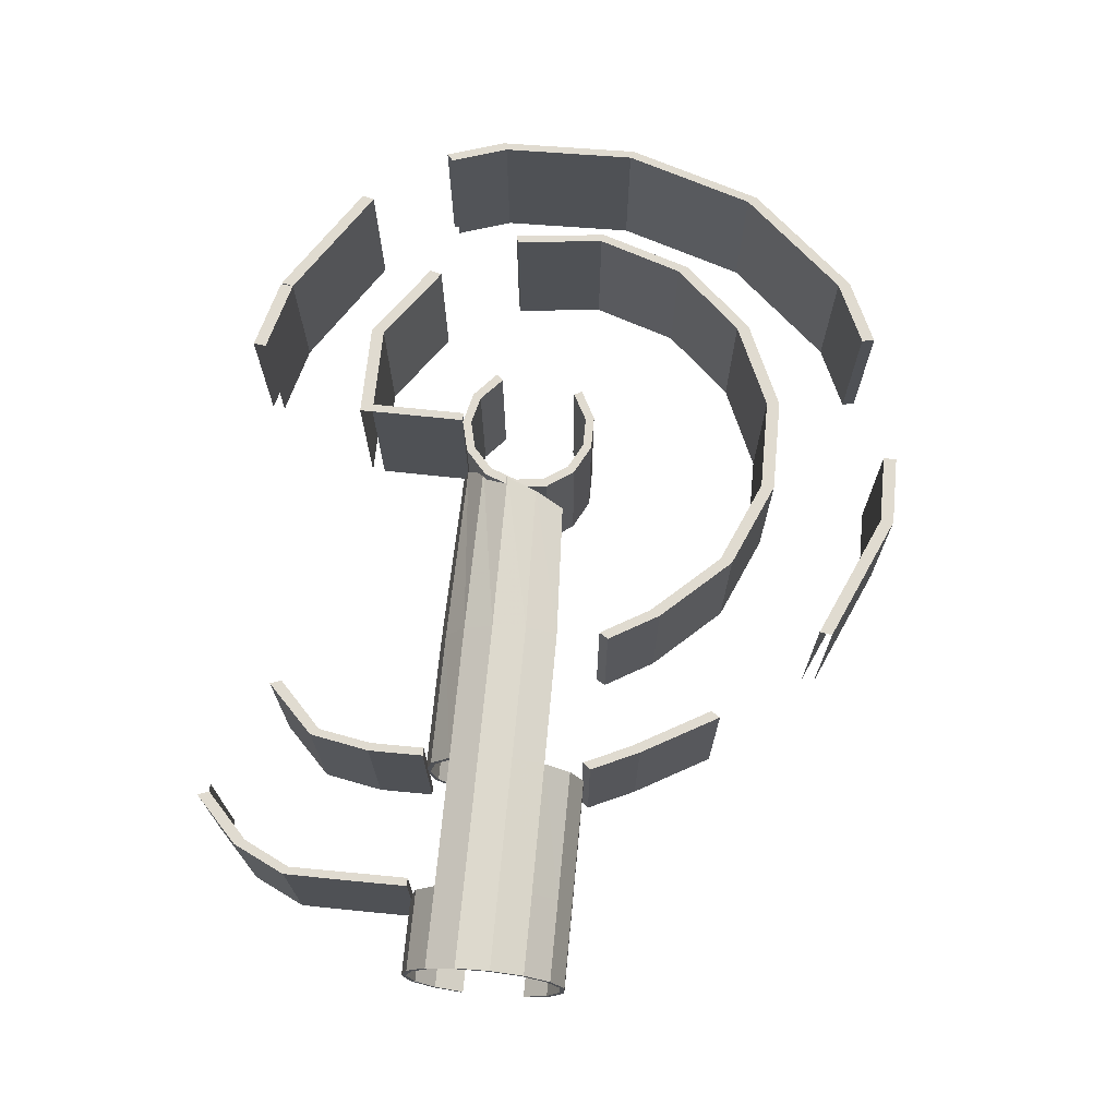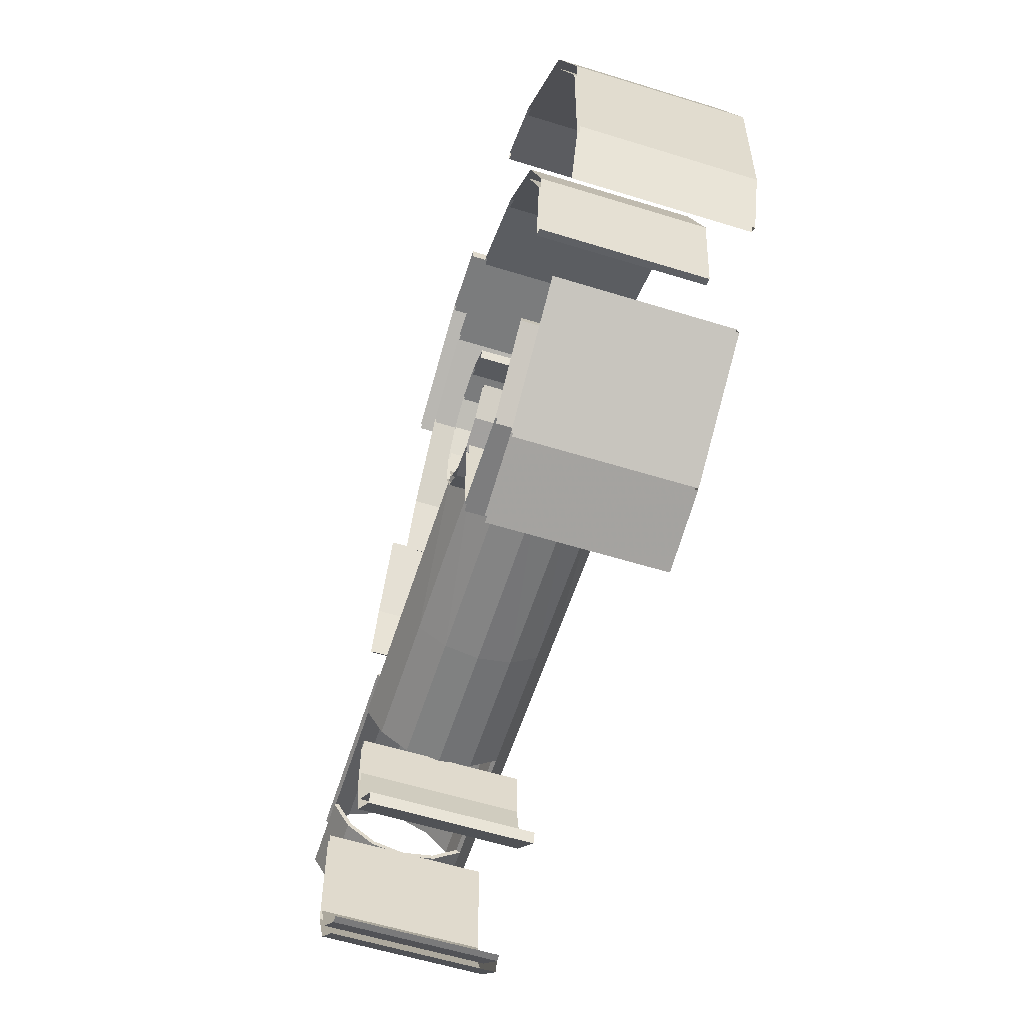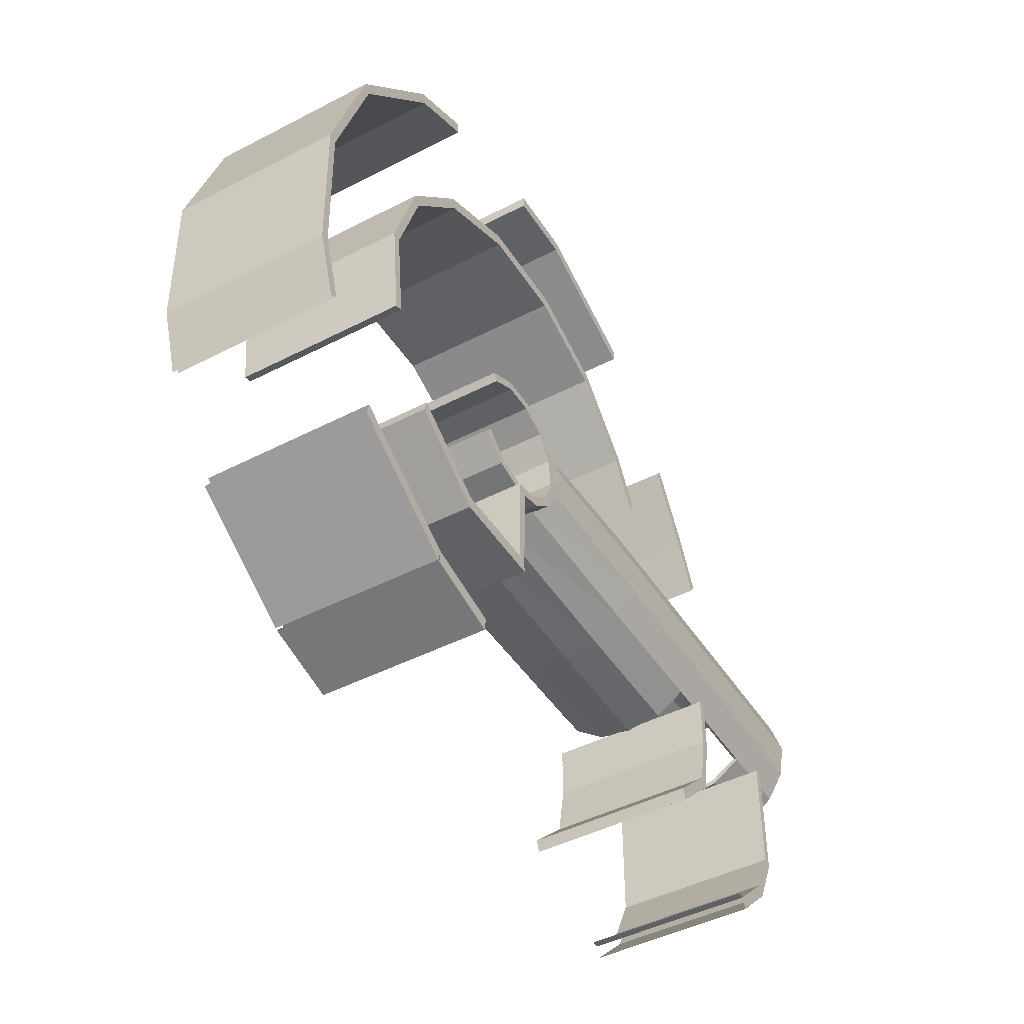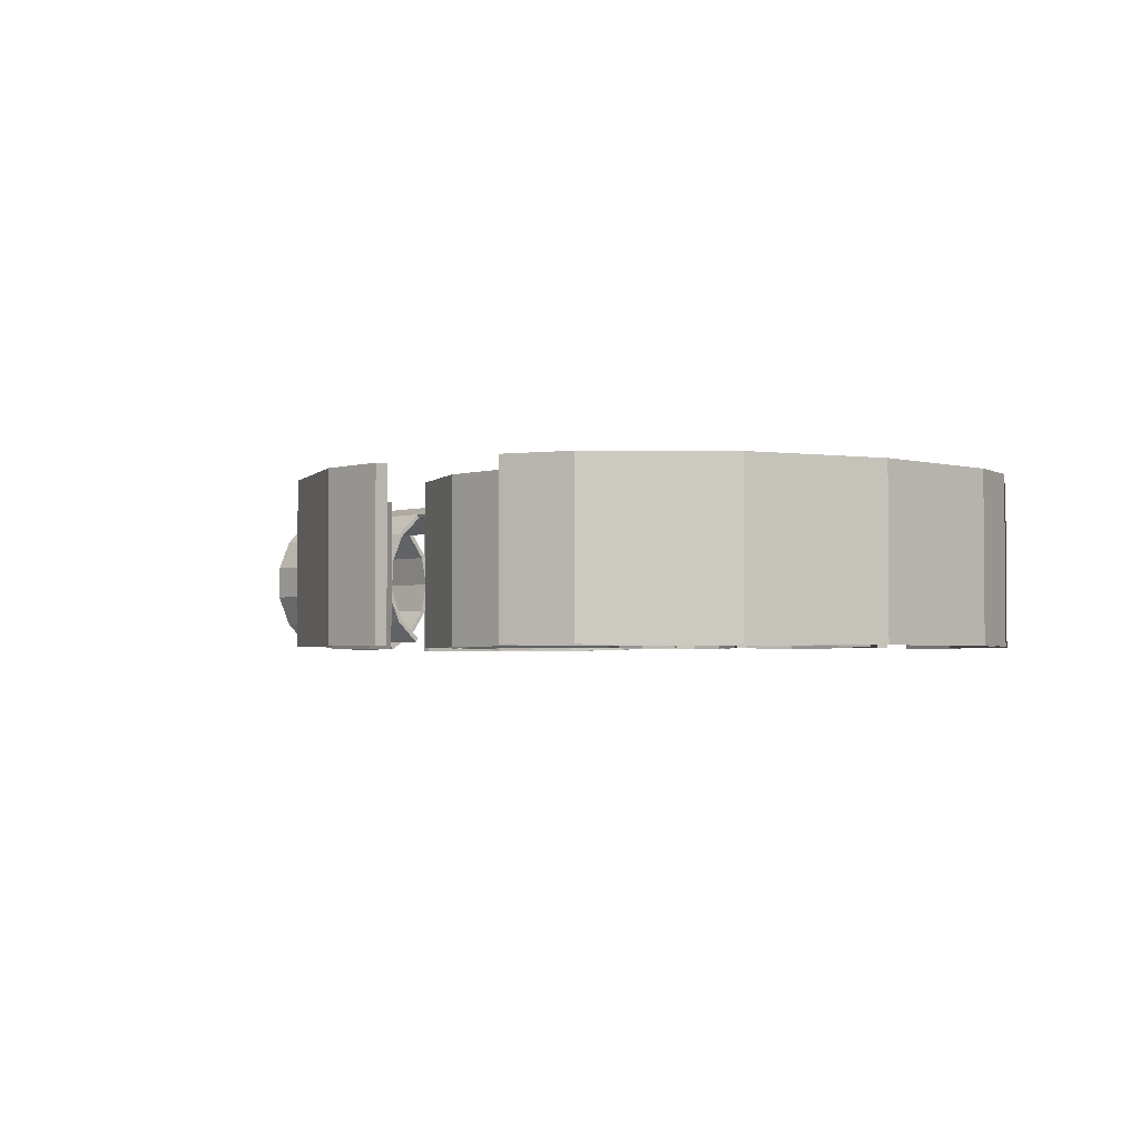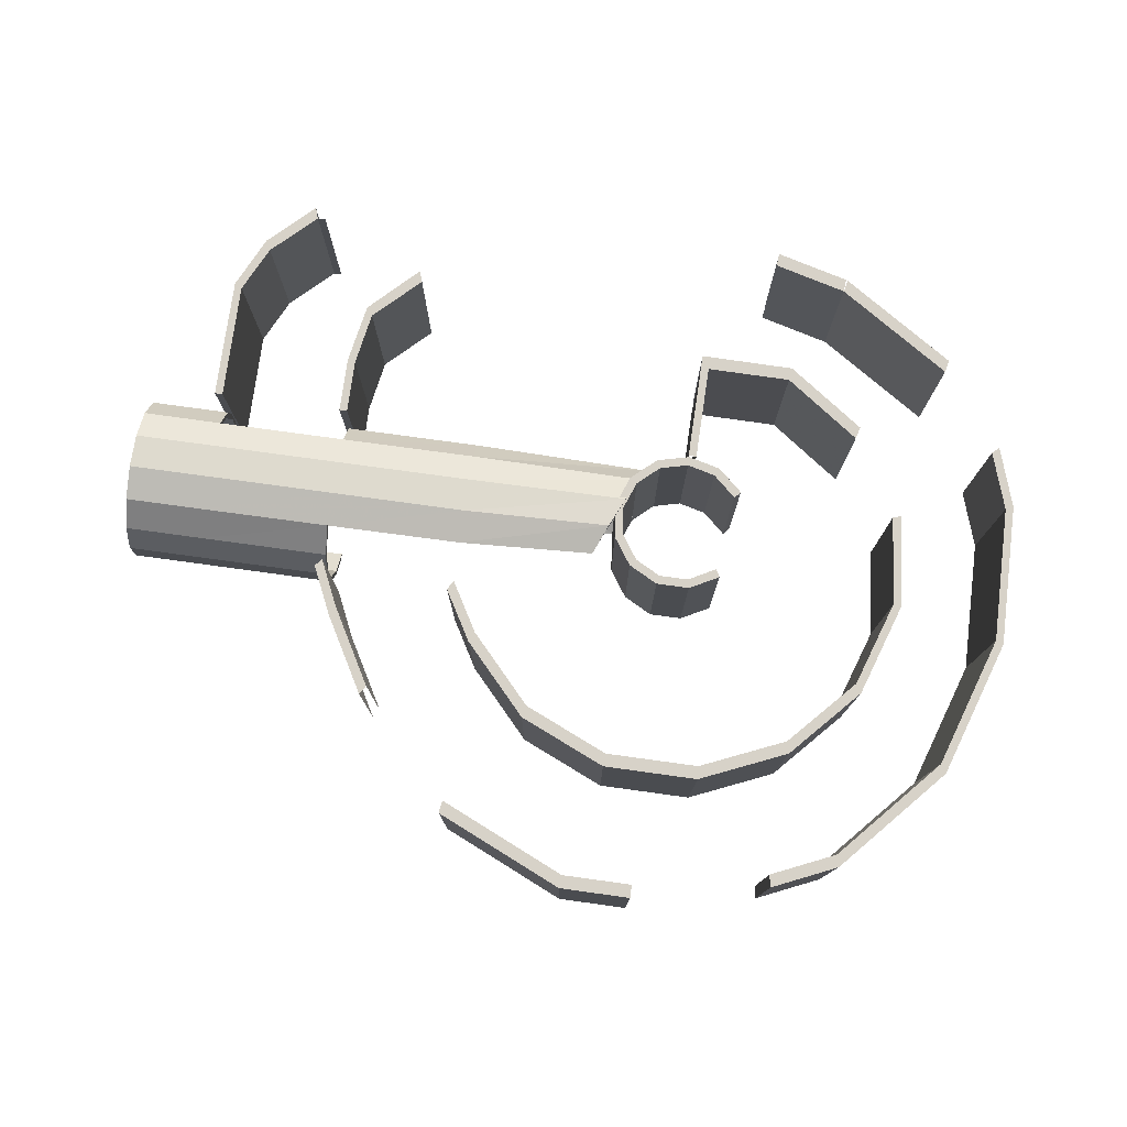
<metadata>
{"format":"obj","ext":"obj","renderer":"f3d","projection":"perspective","resolution":1024,"background":"white","views":[{"elev":70.0,"azim":-84.6,"up":"+Y"},{"elev":-58.7,"azim":72.3,"up":"+Z"},{"elev":-45.5,"azim":120.8,"up":"+Z"},{"elev":-2.6,"azim":47.1,"up":"+Y"},{"elev":77.3,"azim":7.8,"up":"+Y"}]}
</metadata>
<code>
v -0.868 0.1221 -0.1122
v -0.868 0.1708 -0.102
v -0.868 0.211 -0.07307
v -0.868 0.2359 -0.0305
v -0.868 0.2411 0.0184
v -0.868 0.2257 0.06515
v -0.868 0.1924 0.1017
v -0.868 0.147 0.1217
v -0.868 0.09723 0.1217
v -0.868 0.05179 0.1017
v -0.868 0.01851 0.06515
v -0.868 0.00834 -0.0305
v -0.868 0.03321 -0.07307
v -0.868 0.07345 -0.102
v -0.05545 0.1221 -0.1062
v -0.05978 0.1708 -0.09696
v -0.07203 0.211 -0.07079
v -0.09008 0.2359 -0.03223
v -0.1108 0.2411 0.01206
v -0.1306 0.2257 0.0544
v -0.09008 0.00834 -0.03223
v -0.07203 0.03321 -0.07079
v -0.05978 0.07345 -0.09696
v -0.7457 0.05179 0.1017
v -0.7457 0.01851 0.06515
v -0.7457 0.211 -0.07307
v -0.7457 0.2359 -0.0305
v -0.7457 0.2411 0.0184
v -0.7457 0.00834 -0.0305
v -0.7457 0.2257 0.06515
v -0.7457 0.03321 -0.07307
v -0.7457 0.1924 0.1017
v -0.7457 0.07345 -0.102
v -0.7457 0.147 0.1217
v -0.7457 0.1221 -0.1122
v -0.7457 0.09723 0.1217
v -0.7457 0.1708 -0.102
v -0.5477 0.05179 0.1017
v -0.5477 0.211 -0.07307
v -0.5477 0.01851 0.06515
v -0.5477 0.2359 -0.0305
v -0.5477 0.2411 0.0184
v -0.5477 0.00834 -0.0305
v -0.5477 0.2257 0.06515
v -0.5477 0.03321 -0.07307
v -0.5477 0.1924 0.1017
v -0.5477 0.07345 -0.102
v -0.5477 0.147 0.1217
v -0.5477 0.1221 -0.1122
v -0.5477 0.09723 0.1217
v -0.5477 0.1708 -0.102
v -0.3388 0.211 -0.07307
v -0.3388 0.2359 -0.0305
v -0.3388 0.2411 0.0184
v -0.3388 0.00834 -0.0305
v -0.3388 0.2257 0.06515
v -0.3388 0.03321 -0.07307
v -0.3388 0.07345 -0.102
v -0.3388 0.1221 -0.1122
v -0.3388 0.1708 -0.102
v -0.868 0.1221 -0.1195
v -0.868 0.1738 -0.1087
v -0.868 0.2165 -0.07798
v -0.868 0.2429 -0.03276
v -0.868 0.2484 0.01916
v -0.868 0.2321 0.06882
v -0.868 0.1968 0.1076
v -0.868 0.1485 0.1289
v -0.868 0.09569 0.1289
v -0.868 0.04744 0.1076
v -0.868 0.013 0.07006
v -0.868 0.001921 -0.03416
v -0.868 0.0277 -0.07798
v -0.868 0.07043 -0.1087
v -0.0553 0.1221 -0.1135
v -0.05966 0.1735 -0.1038
v -0.07198 0.2162 -0.07603
v -0.09008 0.2427 -0.03499
v -0.1108 0.2485 0.0124
v -0.1305 0.2327 0.05679
v -0.09007 0.002 -0.03602
v -0.07198 0.02803 -0.07603
v -0.05966 0.07069 -0.1038
v -0.7457 0.04744 0.1076
v -0.7457 0.013 0.07006
v -0.7457 0.2168 -0.07758
v -0.7457 0.2429 -0.03276
v -0.7457 0.2484 0.01916
v -0.7457 0.001921 -0.03416
v -0.7457 0.2321 0.06882
v -0.7457 0.0277 -0.07798
v -0.7457 0.1968 0.1076
v -0.7457 0.07043 -0.1087
v -0.7457 0.1485 0.1289
v -0.7457 0.1221 -0.1195
v -0.7457 0.09569 0.1289
v -0.7457 0.1738 -0.1087
v -0.5477 0.04744 0.1076
v -0.5477 0.2168 -0.07758
v -0.5477 0.013 0.07006
v -0.5477 0.2429 -0.03276
v -0.5477 0.2484 0.01916
v -0.5477 0.001921 -0.03416
v -0.5477 0.2324 0.06836
v -0.5477 0.0277 -0.07798
v -0.5477 0.1968 0.1076
v -0.5477 0.07043 -0.1087
v -0.5477 0.1485 0.1289
v -0.5477 0.1221 -0.1195
v -0.5477 0.09569 0.1289
v -0.5477 0.1738 -0.1087
v -0.3388 0.2164 -0.07803
v -0.3388 0.2429 -0.0328
v -0.3388 0.2484 0.0192
v -0.3388 0.00196 -0.03423
v -0.3388 0.2327 0.06748
v -0.3388 0.02776 -0.07803
v -0.3388 0.07049 -0.1087
v -0.3387 0.1221 -0.1195
v -0.3388 0.1737 -0.1087
v -0.5114 0 0.1984
v -0.4458 0 0.314
v -0.5114 0.25 0.1984
v -0.4458 0.25 0.314
v -0.5446 0 0.1261
v -0.5446 0.25 0.1261
v -0.5207 0 0.2112
v -0.4547 0 0.3276
v -0.5207 0.25 0.2112
v -0.4547 0.25 0.3276
v -0.5544 0 0.1382
v -0.5544 0.25 0.1382
v 0.2961 0 0.4717
v 0.4381 0 0.314
v 0.5036 0 0.1122
v 0.4995 0 -0.09705
v 0.2961 0.25 0.4717
v 0.4381 0.25 0.314
v 0.5036 0.25 0.1122
v 0.4995 0.25 -0.09705
v 0.1992 0 0.5148
v 0.1992 0.25 0.5148
v 0.4701 0 -0.1851
v 0.4701 0.25 -0.1851
v 0.3012 0 0.4899
v 0.4471 0 0.3274
v 0.5155 0 0.1167
v 0.5113 0 -0.1023
v 0.3012 0.25 0.4899
v 0.4471 0.25 0.3274
v 0.5155 0.25 0.1167
v 0.5113 0.25 -0.1023
v 0.2024 0 0.5341
v 0.2024 0.25 0.5341
v 0.4808 0 -0.1947
v 0.4808 0.25 -0.1947
v -0.3038 0 0.4717
v -0.11 0 0.558
v -0.3038 0.25 0.4717
v -0.11 0.25 0.558
v -0.003858 0 0.558
v -0.003858 0.25 0.558
v -0.307 0 0.491
v -0.1116 0 0.5778
v -0.307 0.25 0.491
v -0.1116 0.25 0.5778
v -0.003858 0 0.578
v -0.003858 0.25 0.578
v -0.3368 0 0.1333
v -0.293 0 0.2086
v -0.1981 0 0.3112
v -0.0686 0 0.3674
v 0.0732 0 0.3674
v 0.2027 0 0.3112
v 0.2976 0 0.2086
v 0.3414 0 0.07718
v 0.3266 0 -0.06019
v -0.3368 0.25 0.1333
v -0.293 0.25 0.2086
v -0.1981 0.25 0.3112
v -0.0686 0.25 0.3674
v 0.0732 0.25 0.3674
v 0.2027 0.25 0.3112
v 0.2976 0.25 0.2086
v 0.3414 0.25 0.07718
v 0.3266 0.25 -0.06019
v -0.3457 0 0.1471
v -0.3008 0 0.2239
v -0.2031 0 0.3295
v -0.07017 0 0.3872
v 0.07477 0 0.3872
v 0.2077 0 0.3295
v 0.3066 0 0.2221
v 0.3535 0 0.08042
v 0.3386 0 -0.06368
v -0.3457 0.25 0.1471
v -0.3008 0.25 0.2239
v -0.2031 0.25 0.3295
v -0.07017 0.25 0.3872
v 0.07477 0.25 0.3872
v 0.2077 0.25 0.3295
v 0.3066 0.25 0.2221
v 0.3535 0.25 0.08042
v 0.3386 0.25 -0.06368
v -0.001258 0 -0.1164
v -0.001258 0.25 -0.1164
v 0.000389 0 -0.2618
v 0.000389 0.25 -0.2618
v 0.000389 0 -0.2618
v 0.000389 0.25 -0.2618
v 0.2557 0 -0.1798
v 0.141 0 -0.261
v 0.2557 0.25 -0.1798
v 0.141 0.25 -0.261
v 0.01093 0 -0.116
v 0.01093 0.25 -0.116
v 0.01258 0 -0.2614
v 0.01258 0.25 -0.2614
v 0.000429 0 -0.2818
v 0.000429 0.25 -0.2818
v 0.2606 0 -0.1982
v 0.1435 0 -0.2806
v 0.2606 0.25 -0.1982
v 0.1435 0.25 -0.2806
v 0 -0.000543 -0.1163
v -0.04934 -0.000543 -0.1041
v -0.08737 -0.000543 -0.07044
v -0.1054 -0.000543 -0.02293
v -0.09927 -0.000543 0.02752
v -0.0704 -0.000543 0.06933
v -0.02541 -0.000543 0.09295
v 0.02541 -0.000543 0.09295
v 0.0704 -0.000543 0.06933
v 0.08737 -0.000543 -0.07044
v 0.04934 -0.000543 -0.1041
v 0 0.2415 -0.1163
v -0.04934 0.2415 -0.1041
v -0.08737 0.2415 -0.07044
v -0.1054 0.2415 -0.02293
v -0.09927 0.2415 0.02752
v -0.0704 0.2415 0.06933
v -0.02541 0.2415 0.09295
v 0.02541 0.2415 0.09295
v 0.0704 0.2415 0.06933
v 0.08737 0.2415 -0.07044
v 0.04934 0.2415 -0.1041
v 0 -0.000543 -0.1027
v -0.04302 -0.000543 -0.0921
v -0.07618 -0.000543 -0.06272
v -0.0919 -0.000543 -0.02129
v -0.08656 -0.000543 0.02269
v -0.06139 -0.000543 0.05916
v -0.02215 -0.000543 0.07975
v 0.02215 -0.000543 0.07975
v 0.06408 -0.000543 0.0573
v 0.07836 -0.000543 -0.06026
v 0.04302 -0.000543 -0.0921
v 0 0.2415 -0.1027
v -0.04302 0.2415 -0.0921
v -0.07618 0.2415 -0.06272
v -0.0919 0.2415 -0.02129
v -0.08656 0.2415 0.02269
v -0.06139 0.2415 0.05916
v -0.02215 0.2415 0.07975
v 0.02215 0.2415 0.07975
v 0.06408 0.2415 0.0573
v 0.07836 0.2415 -0.06026
v 0.04302 0.2415 -0.0921
v -0.5443 0 -0.1155
v -0.5443 0.25 -0.1155
v -0.5443 0 -0.1965
v -0.5443 0.25 -0.1965
v -0.5298 0 -0.2773
v -0.5298 0.25 -0.2773
v -0.4594 0 -0.3444
v -0.4594 0.25 -0.3444
v -0.7436 0 -0.1948
v -0.7436 0.25 -0.1948
v -0.7436 0 -0.2944
v -0.7436 0.25 -0.2944
v -0.7095 0 -0.3645
v -0.7095 0.25 -0.3645
v -0.6417 0 -0.4282
v -0.6417 0.25 -0.4282
v -0.7436 0 -0.1161
v -0.7436 0.25 -0.1161
v -0.6417 0 -0.4282
v -0.6417 0.25 -0.4282
v 0.2109 0 -0.42
v 0.2109 0.25 -0.42
v 0.09978 0 -0.449
v 0.09978 0.25 -0.449
v 0.3844 0 -0.3079
v 0.2109 0 -0.42
v 0.3844 0.25 -0.3079
v 0.2109 0.25 -0.42
v -0.5565 0 -0.1155
v -0.5565 0.25 -0.1155
v -0.5563 0 -0.1993
v -0.5563 0.25 -0.1993
v -0.5394 0 -0.2897
v -0.5394 0.25 -0.2897
v -0.4655 0 -0.3617
v -0.4655 0.25 -0.3617
v -0.7558 0 -0.1948
v -0.7558 0.25 -0.1948
v -0.7551 0 -0.301
v -0.7551 0.25 -0.301
v -0.7174 0 -0.3796
v -0.7174 0.25 -0.3796
v -0.6478 0 -0.4456
v -0.6478 0.25 -0.4456
v -0.7558 0 -0.1161
v -0.7558 0.25 -0.1161
v -0.6296 0 -0.4284
v -0.6296 0.25 -0.4284
v 0.2128 0 -0.4397
v 0.2128 0.25 -0.4397
v 0.1017 0 -0.4688
v 0.1017 0.25 -0.4688
v 0.3889 0 -0.3265
v 0.2154 0 -0.4386
v 0.3889 0.25 -0.3265
v 0.2154 0.25 -0.4386
f 53 52 17 18
f 54 53 18 19
f 56 54 19 20
f 57 55 21 22
f 58 57 22 23
f 59 58 23 15
f 60 59 15 16
f 52 60 16 17
f 3 2 37 26
f 10 9 36 24
f 2 1 35 37
f 9 8 34 36
f 1 14 33 35
f 8 7 32 34
f 14 13 31 33
f 7 6 30 32
f 13 12 29 31
f 6 5 28 30
f 5 4 27 28
f 4 3 26 27
f 11 10 24 25
f 24 36 50 38
f 36 34 48 50
f 34 32 46 48
f 32 30 44 46
f 30 28 42 44
f 28 27 41 42
f 27 26 39 41
f 25 24 38 40
f 39 51 60 52
f 51 49 59 60
f 49 47 58 59
f 47 45 57 58
f 45 43 55 57
f 44 42 54 56
f 42 41 53 54
f 41 39 52 53
f 113 78 77 112
f 114 79 78 113
f 116 80 79 114
f 117 82 81 115
f 118 83 82 117
f 119 75 83 118
f 120 76 75 119
f 112 77 76 120
f 63 86 97 62
f 70 84 96 69
f 62 97 95 61
f 69 96 94 68
f 61 95 93 74
f 68 94 92 67
f 74 93 91 73
f 67 92 90 66
f 73 91 89 72
f 66 90 88 65
f 65 88 87 64
f 64 87 86 63
f 71 85 84 70
f 84 98 110 96
f 96 110 108 94
f 94 108 106 92
f 92 106 104 90
f 90 104 102 88
f 88 102 101 87
f 87 101 99 86
f 85 100 98 84
f 99 112 120 111
f 111 120 119 109
f 109 119 118 107
f 107 118 117 105
f 105 117 115 103
f 104 116 114 102
f 102 114 113 101
f 101 113 112 99
f 1 2 62 61
f 2 3 63 62
f 3 4 64 63
f 4 5 65 64
f 5 6 66 65
f 6 7 67 66
f 7 8 68 67
f 8 9 69 68
f 9 10 70 69
f 10 11 71 70
f 12 13 73 72
f 13 14 74 73
f 14 1 61 74
f 16 15 75 76
f 17 16 76 77
f 18 17 77 78
f 19 18 78 79
f 20 19 79 80
f 22 21 81 82
f 23 22 82 83
f 15 23 83 75
f 11 25 85 71
f 29 12 72 89
f 25 40 100 85
f 26 37 97 86
f 37 35 95 97
f 35 33 93 95
f 33 31 91 93
f 31 29 89 91
f 39 26 86 99
f 55 43 103 115
f 44 56 116 104
f 51 39 99 111
f 38 50 110 98
f 49 51 111 109
f 50 48 108 110
f 47 49 109 107
f 48 46 106 108
f 45 47 107 105
f 46 44 104 106
f 43 45 105 103
f 40 38 98 100
f 21 55 115 81
f 56 20 80 116
f 122 121 123 124
f 123 121 125 126
f 128 130 129 127
f 129 132 131 127
f 124 123 129 130
f 126 125 131 132
f 123 126 132 129
f 136 135 139 140
f 143 136 140 144
f 134 133 137 138
f 135 134 138 139
f 133 141 142 137
f 148 152 151 147
f 155 156 152 148
f 146 150 149 145
f 147 151 150 146
f 145 149 154 153
f 138 137 149 150
f 139 138 150 151
f 140 139 151 152
f 144 140 152 156
f 137 142 154 149
f 142 141 153 154
f 161 158 160 162
f 158 157 159 160
f 167 168 166 164
f 164 166 165 163
f 160 159 165 166
f 162 160 166 168
f 161 162 168 167
f 173 172 181 182
f 170 169 178 179
f 177 176 185 186
f 174 173 182 183
f 171 170 179 180
f 175 174 183 184
f 172 171 180 181
f 176 175 184 185
f 191 200 199 190
f 188 197 196 187
f 195 204 203 194
f 192 201 200 191
f 189 198 197 188
f 193 202 201 192
f 190 199 198 189
f 194 203 202 193
f 179 178 196 197
f 180 179 197 198
f 181 180 198 199
f 182 181 199 200
f 183 182 200 201
f 184 183 201 202
f 185 184 202 203
f 186 185 203 204
f 178 169 187 196
f 177 186 204 195
f 208 207 205 206
f 209 212 214 210
f 212 211 213 214
f 218 216 215 217
f 219 220 224 222
f 222 224 223 221
f 208 206 216 218
f 214 213 223 224
f 213 211 221 223
f 210 214 224 220
f 225 226 237 236
f 226 227 238 237
f 227 228 239 238
f 228 229 240 239
f 234 235 246 245
f 229 230 241 240
f 235 225 236 246
f 230 231 242 241
f 231 232 243 242
f 232 233 244 243
f 247 258 259 248
f 248 259 260 249
f 249 260 261 250
f 250 261 262 251
f 256 267 268 257
f 251 262 263 252
f 257 268 258 247
f 252 263 264 253
f 253 264 265 254
f 254 265 266 255
f 236 237 259 258
f 237 238 260 259
f 238 239 261 260
f 239 240 262 261
f 240 241 263 262
f 241 242 264 263
f 242 243 265 264
f 243 244 266 265
f 245 246 268 267
f 246 236 258 268
f 244 233 255 266
f 234 245 267 256
f 270 269 271 272
f 272 271 273 274
f 274 273 275 276
f 278 277 279 280
f 280 279 281 282
f 282 281 283 284
f 277 278 286 285
f 291 289 290 292
f 294 293 295 296
f 298 300 299 297
f 300 302 301 299
f 302 304 303 301
f 306 308 307 305
f 308 310 309 307
f 310 312 311 309
f 305 313 314 306
f 319 320 318 317
f 322 324 323 321
f 269 270 298 297
f 270 272 300 298
f 272 274 302 300
f 276 275 303 304
f 274 276 304 302
f 278 280 308 306
f 280 282 310 308
f 282 284 312 310
f 285 286 314 313
f 286 278 306 314
f 288 287 315 316
f 292 290 318 320
f 296 295 323 324

</code>
